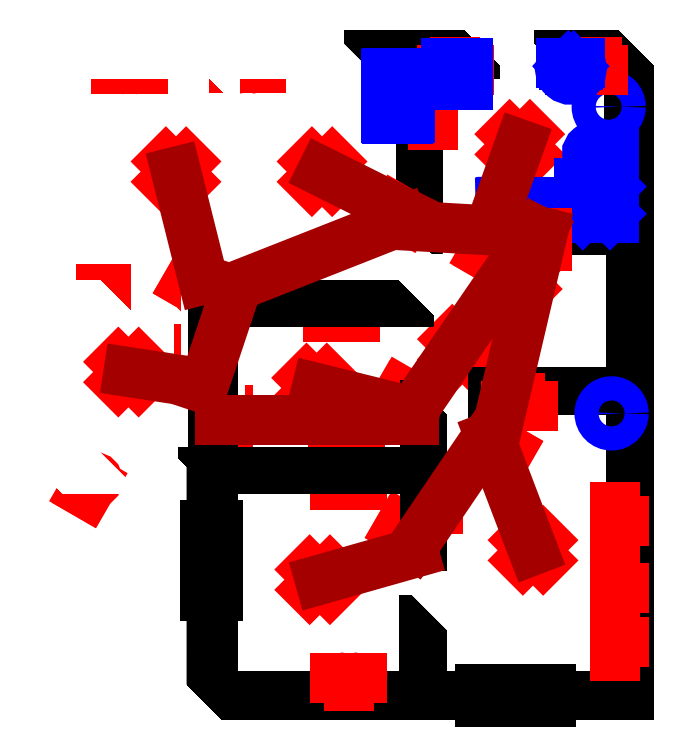
<metadata>
{"format":"dxf","ext":"dxf","renderer":"ezdxf+matplotlib","layout":"modelspace","background":"white","min_lineweight":24,"dpi":150}
</metadata>
<code>
0
SECTION
2
ENTITIES
0
INSERT
8
window1
2
Window 900
10
-1158
20
3191
30
0
0
INSERT
8
window1
2
Window 900
10
-6930
20
1500
30
0
50
90
0
INSERT
8
window1
2
Window 900
10
2360
20
3190
30
0
0
INSERT
8
window1
2
Window 900
10
-6930
20
-2200
30
0
50
90
0
LINE
8
0
10
0
20
-180
30
0
11
-0
21
3040
31
0
0
LINE
8
0
10
0
20
3040
30
0
11
0
21
3040
31
0
0
LINE
8
0
10
0
20
3040
30
0
11
0
21
3040
31
0
0
LINE
8
0
10
0
20
3040
30
0
11
0
21
3040
31
0
0
LINE
8
0
10
0
20
3040
30
0
11
0
21
3040
31
0
0
LINE
8
0
10
0
20
3040
30
0
11
1050
21
3040
31
0
0
LINE
8
0
10
-1158
20
3040
30
0
11
-200
21
3040
31
0
0
LINE
8
0
10
-1158
20
3290
30
0
11
-200
21
3290
31
0
0
LINE
8
0
10
1050
20
3290
30
0
11
2360
21
3290
31
0
0
LINE
8
0
10
1050
20
3040
30
0
11
2360
21
3040
31
0
0
LINE
8
0
10
2360
20
3290
30
0
11
3900
21
3290
31
0
0
LINE
8
0
10
2360
20
3040
30
0
11
3650
21
3040
31
0
0
LINE
8
0
10
3650
20
3040
30
0
11
3650
21
0
31
0
0
LINE
8
0
10
3900
20
3290
30
0
11
3900
21
-200
31
0
0
LINE
8
0
10
3650
20
0
30
0
11
1130
21
0
31
0
0
LINE
8
0
10
3680
20
-200
30
0
11
1130
21
-200
31
0
0
LINE
8
0
10
-200
20
-180
30
0
11
-200
21
3040
31
0
0
LINE
8
0
10
1130
20
0
30
0
11
1130
21
-200
31
0
0
LINE
8
0
10
1050
20
3290
30
0
11
-200
21
3290
31
0
0
LINE
8
0
10
1050
20
3040
30
0
11
1050
21
3290
31
0
0
LINE
8
0
10
2360
20
3040
30
0
11
2360
21
3290
31
0
0
LINE
8
0
10
2360
20
3290
30
0
11
2360
21
3290
31
0
0
DIMENSION
8
dimensions
10
0
20
0
30
0
11
nan
21
nan
31
0
70
1
71
8
72
2
74
0
75
0
41
1
42
0
1

3
Standard
13
300
23
3040
33
0
14
300
24
3040
34
0
0
DIMENSION
8
dimensions
10
3.43e-14
20
3600
30
0
11
525
21
3675
31
0
70
1
71
8
72
2
74
0
75
0
41
1
42
0
1

3
Standard
13
-0
23
3040
33
0
14
1050
24
3040
34
0
0
DIMENSION
8
dimensions
10
1050
20
3600
30
0
11
1705
21
3675
31
0
70
1
71
8
72
2
74
0
75
0
41
1
42
0
1

3
Standard
13
1050
23
3290
33
0
14
2360
24
3290
34
0
0
DIMENSION
8
dimensions
10
2360
20
3600
30
0
11
3130
21
3675
31
0
70
1
71
8
72
2
74
0
75
0
41
1
42
0
1

3
Standard
13
2360
23
3290
33
0
14
3900
24
3290
34
0
0
LINE
8
0
10
-200
20
-180
30
0
11
0
21
-180
31
0
0
LINE
8
0
10
-1160
20
3290
30
0
11
-2468
21
3290
31
0
0
LINE
8
0
10
-2468
20
3290
30
0
11
-2468
21
3040
31
0
0
LINE
8
0
10
-2468
20
3040
30
0
11
-1158
21
3040
31
0
0
LINE
8
0
10
-2468
20
3040
30
0
11
-3750
21
3040
31
0
0
LINE
8
0
10
-3750
20
3040
30
0
11
-3750
21
2740
31
0
0
LINE
8
0
10
-3750
20
2740
30
0
11
-4000
21
2740
31
0
0
LINE
8
0
10
-4000
20
2740
30
0
11
-4000
21
3040
31
0
0
LINE
8
0
10
-4000
20
3040
30
0
11
-6780
21
3040
31
0
0
LINE
8
0
10
-6780
20
3040
30
0
11
-6780
21
1500
31
0
0
LINE
8
0
10
-6780
20
1500
30
0
11
-6780
21
200
31
0
0
LINE
8
0
10
-6780
20
200
30
0
11
-6780
21
-1330
31
0
0
LINE
8
0
10
-6780
20
-1330
30
0
11
-5680
21
-1330
31
0
0
LINE
8
0
10
-2468
20
3290
30
0
11
-3750
21
3290
31
0
0
LINE
8
0
10
-3750
20
3290
30
0
11
-4000
21
3290
31
0
0
LINE
8
0
10
-4000
20
3290
30
0
11
-6780
21
3290
31
0
0
LINE
8
0
10
-6780
20
3290
30
0
11
-7030
21
3290
31
0
0
LINE
8
0
10
-7030
20
3290
30
0
11
-7030
21
3040
31
0
0
LINE
8
0
10
-7030
20
3040
30
0
11
-7030
21
1500
31
0
0
LINE
8
0
10
-7030
20
1500
30
0
11
-7030
21
200
31
0
0
LINE
8
0
10
-7030
20
200
30
0
11
-7030
21
-1330
31
0
0
LINE
8
0
10
-7030
20
-1330
30
0
11
-7030
21
-1530
31
0
0
LINE
8
0
10
-5680
20
-1530
30
0
11
-5680
21
-1330
31
0
0
LINE
8
0
10
-7030
20
1500
30
0
11
-6780
21
1500
31
0
0
LINE
8
0
10
-7030
20
200
30
0
11
-6780
21
200
31
0
0
LINE
8
0
10
-4040
20
-1330
30
0
11
-4040
21
-1030
31
0
0
LINE
8
0
10
-4040
20
-1030
30
0
11
-3780
21
-1030
31
0
0
LINE
8
0
10
-3780
20
-1030
30
0
11
-3780
21
-1330
31
0
0
LINE
8
0
10
-3780
20
-1330
30
0
11
-170
21
-1330
31
0
0
LINE
8
0
10
-170
20
-1330
30
0
11
-170
21
-1530
31
0
0
LINE
8
0
10
-170
20
-1530
30
0
11
-3790
21
-1530
31
0
0
LINE
8
0
10
-4040
20
-1530
30
0
11
-4040
21
-1330
31
0
0
LINE
8
0
10
-5680
20
-1530
30
0
11
-6780
21
-1530
31
0
0
LINE
8
0
10
-6780
20
-1530
30
0
11
-6780
21
-2200
31
0
0
LINE
8
0
10
-6780
20
-2200
30
0
11
-6780
21
-3490
31
0
0
LINE
8
0
10
-6780
20
-3490
30
0
11
-6780
21
-4370
31
0
0
LINE
8
0
10
-6780
20
-4370
30
0
11
-5830
21
-4370
31
0
0
LINE
8
0
10
-5830
20
-4370
30
0
11
-5830
21
-4620
31
0
0
LINE
8
0
10
-5830
20
-4620
30
0
11
-7030
21
-4620
31
0
0
LINE
8
0
10
-7030
20
-4620
30
0
11
-7030
21
-4370
31
0
0
LINE
8
0
10
-7030
20
-4370
30
0
11
-7030
21
-3490
31
0
0
LINE
8
0
10
-7030
20
-3490
30
0
11
-7030
21
-2200
31
0
0
LINE
8
0
10
-7030
20
-2200
30
0
11
-7030
21
-1530
31
0
0
LINE
8
0
10
-6780
20
-2200
30
0
11
-7030
21
-2200
31
0
0
LINE
8
0
10
-6780
20
-3490
30
0
11
-7030
21
-3490
31
0
0
LINE
8
0
10
-4040
20
-3150
30
0
11
-4040
21
-4420
31
0
0
LINE
8
0
10
-4040
20
-4420
30
0
11
-4230
21
-4420
31
0
0
LINE
8
0
10
-4230
20
-4420
30
0
11
-4230
21
-4620
31
0
0
LINE
8
0
10
-4230
20
-4620
30
0
11
-4070
21
-4620
31
0
0
LINE
8
0
10
-3790
20
-4420
30
0
11
-3790
21
-3150
31
0
0
LINE
8
0
10
-3790
20
-4420
30
0
11
-120
21
-4420
31
0
0
LINE
8
0
10
-120
20
-4420
30
0
11
-120
21
-3180
31
0
0
LINE
8
0
10
-120
20
-3180
30
0
11
80
21
-3180
31
0
0
LINE
8
0
10
80
20
-3180
30
0
11
80
21
-4420
31
0
0
LINE
8
0
10
80
20
-4420
30
0
11
80
21
-4620
31
0
0
LINE
8
0
10
-120
20
-4620
30
0
11
-3790
21
-4620
31
0
0
LINE
8
0
10
80
20
-4620
30
0
11
80
21
-6050
31
0
0
LINE
8
0
10
80
20
-6050
30
0
11
-120
21
-6050
31
0
0
LINE
8
0
10
-120
20
-6050
30
0
11
-120
21
-4620
31
0
0
LINE
8
0
10
80
20
-6050
30
0
11
80
21
-6050
31
0
0
LINE
8
0
10
80
20
-7160
30
0
11
80
21
-8560
31
0
0
LINE
8
0
10
80
20
-8810
30
0
11
-170
21
-8810
31
0
0
LINE
8
0
10
-170
20
-8810
30
0
11
-3820
21
-8810
31
0
0
LINE
8
0
10
-3820
20
-8810
30
0
11
-4070
21
-8810
31
0
0
LINE
8
0
10
-4070
20
-8810
30
0
11
-4070
21
-8560
31
0
0
LINE
8
0
10
-4070
20
-8560
30
0
11
-4070
21
-6870
31
0
0
LINE
8
0
10
-4070
20
-6870
30
0
11
-4070
21
-5530
31
0
0
LINE
8
0
10
-4070
20
-5530
30
0
11
-4070
21
-4620
31
0
0
LINE
8
0
10
-3790
20
-4620
30
0
11
-3790
21
-5530
31
0
0
LINE
8
0
10
-3790
20
-5530
30
0
11
-3790
21
-6870
31
0
0
LINE
8
0
10
-3790
20
-6870
30
0
11
-3790
21
-8560
31
0
0
LINE
8
0
10
-3790
20
-8560
30
0
11
-140
21
-8560
31
0
0
LINE
8
0
10
-140
20
-8560
30
0
11
-140
21
-7160
31
0
0
LINE
8
0
10
-140
20
-7160
30
0
11
80
21
-7160
31
0
0
LINE
8
0
10
-3790
20
-5530
30
0
11
-4070
21
-5530
31
0
0
LINE
8
0
10
-3790
20
-6870
30
0
11
-4070
21
-6870
31
0
0
INSERT
8
window1
2
Window 900
10
-3970
20
-5530
30
0
50
90
0
LINE
8
0
10
3900
20
-200
30
0
11
3900
21
-1800
31
0
0
LINE
8
0
10
3900
20
-1800
30
0
11
3900
21
-1920
31
0
0
LINE
8
0
10
3900
20
-1920
30
0
11
3900
21
-2950
31
0
0
LINE
8
0
10
3680
20
-200
30
0
11
3680
21
-200
31
0
0
LINE
8
0
10
3680
20
-200
30
0
11
3680
21
-1800
31
0
0
LINE
8
0
10
3680
20
-1800
30
0
11
3680
21
-1920
31
0
0
LINE
8
0
10
3680
20
-1920
30
0
11
3680
21
-2950
31
0
0
LINE
8
0
10
3680
20
-2950
30
0
11
1130
21
-2950
31
0
0
LINE
8
0
10
1130
20
-2950
30
0
11
1130
21
-3860
31
0
0
LINE
8
0
10
1130
20
-3860
30
0
11
1330
21
-3860
31
0
0
LINE
8
0
10
1330
20
-3860
30
0
11
1330
21
-3170
31
0
0
LINE
8
0
10
1330
20
-3170
30
0
11
3680
21
-3170
31
0
0
LINE
8
0
10
3680
20
-3170
30
0
11
3680
21
-8440
31
0
0
LINE
8
0
10
3680
20
-8440
30
0
11
3680
21
-8560
31
0
0
LINE
8
0
10
3680
20
-8810
30
0
11
2330
21
-8810
31
0
0
LINE
8
0
10
2330
20
-8810
30
0
11
1020
21
-8810
31
0
0
LINE
8
0
10
1020
20
-8810
30
0
11
80
21
-8810
31
0
0
LINE
8
0
10
80
20
-8560
30
0
11
1020
21
-8560
31
0
0
LINE
8
0
10
1020
20
-8560
30
0
11
2330
21
-8560
31
0
0
LINE
8
0
10
2330
20
-8560
30
0
11
3680
21
-8560
31
0
0
LINE
8
0
10
3900
20
-2950
30
0
11
3900
21
-8810
31
0
0
LINE
8
0
10
3900
20
-8810
30
0
11
3680
21
-8810
31
0
0
LINE
8
0
10
2330
20
-8560
30
0
11
2330
21
-8810
31
0
0
LINE
8
0
10
1020
20
-8560
30
0
11
1020
21
-8810
31
0
0
INSERT
8
window1
2
Window 900
10
2330
20
-8660
30
0
0
DIMENSION
8
dimensions
10
-199.7
20
3599
30
0
11
-678.6
21
3674
31
0
70
1
71
8
72
2
74
0
75
0
41
1
42
0
1

3
Standard
13
-200
23
3290
33
0
14
-1158
24
3291
34
0
0
DIMENSION
8
dimensions
10
-1158
20
3600
30
0
11
-1813
21
3675
31
0
70
1
71
8
72
2
74
0
75
0
41
1
42
0
1

3
Standard
13
-1158
23
3291
33
0
14
-2468
24
3291
34
0
0
DIMENSION
8
dimensions
10
-2468
20
3600
30
0
11
-3109
21
3675
31
0
70
1
71
8
72
2
74
0
75
0
41
1
42
0
1

3
Standard
13
-2468
23
3290
33
0
14
-3750
24
3290
34
0
0
DIMENSION
8
dimensions
10
-3750
20
3600
30
0
11
-3875
21
3675
31
0
70
1
71
8
72
2
74
0
75
0
41
1
42
0
1

3
Standard
13
-3750
23
3040
33
0
14
-4000
24
3040
34
0
0
DIMENSION
8
dimensions
10
-4000
20
3600
30
0
11
-5390
21
3675
31
0
70
1
71
8
72
2
74
0
75
0
41
1
42
0
1

3
Standard
13
-4000
23
3040
33
0
14
-6780
24
3040
34
0
0
DIMENSION
8
dimensions
10
-7300
20
3040
30
0
11
-7375
21
2270
31
0
70
1
71
8
72
2
74
0
75
0
41
1
42
0
1

3
Standard
13
-6780
23
3040
33
0
14
-6780
24
1500
34
0
0
DIMENSION
8
dimensions
10
-7300
20
1500
30
0
11
-7375
21
844.9
31
0
70
1
71
8
72
2
74
0
75
0
41
1
42
0
1

3
Standard
13
-6780
23
1500
33
0
14
-6780
24
190
34
0
0
DIMENSION
8
dimensions
10
-7300
20
190.1
30
0
11
-7375
21
-570
31
0
70
1
71
8
72
2
74
0
75
0
41
1
42
0
1

3
Standard
13
-6780
23
190
33
0
14
-6780
24
-1330
34
0
0
INSERT
8
electro
2
lamp
10
-4600
20
1000
30
0
41
100
42
100
43
1
0
INSERT
8
electro
2
lamp
10
-1900
20
1000
30
0
41
100
42
100
43
1
0
INSERT
8
electro
2
lamp
10
1755
20
1506
30
0
41
100
42
100
43
1
0
INSERT
8
electro
2
lamp
10
1709
20
-982.5
30
0
41
100
42
100
43
1
0
INSERT
8
electro
2
lamp
10
694.8
20
-2284
30
0
41
100
42
100
43
1
0
INSERT
8
electro
2
lamp
10
2000
20
-6000
30
0
41
100
42
100
43
1
0
INSERT
8
electro
2
lamp
10
-1942
20
-6544
30
0
41
100
42
100
43
1
0
INSERT
8
electro
2
lamp
10
-2000
20
-3000
30
0
41
100
42
100
43
1
0
INSERT
8
electro
2
lamp
10
-5478
20
-2704
30
0
41
100
42
100
43
1
0
DIMENSION
8
dimensions
10
4100
20
3040
30
0
11
4025
21
1520
31
0
70
0
71
8
72
2
74
0
75
0
41
1
42
0
1

3
Standard
13
3650
23
3040
33
0
14
3650
24
-0
34
0
50
90
0
DIMENSION
8
dimensions
10
4100
20
0
30
0
11
4025
21
-100
31
0
70
0
71
8
72
2
74
0
75
0
41
1
42
0
1

3
Standard
13
3650
23
-0
33
0
14
3680
24
-200
34
0
50
90
0
DIMENSION
8
dimensions
10
4100
20
-200
30
0
11
4025
21
-1575
31
0
70
0
71
8
72
2
74
0
75
0
41
1
42
0
1

3
Standard
13
3680
23
-200
33
0
14
3680
24
-2950
34
0
50
90
0
DIMENSION
8
dimensions
10
4100
20
-2950
30
0
11
4025
21
-3060
31
0
70
0
71
8
72
2
74
0
75
0
41
1
42
0
1

3
Standard
13
3680
23
-2950
33
0
14
3680
24
-3170
34
0
50
90
0
DIMENSION
8
dimensions
10
4100
20
-3170
30
0
11
4025
21
-5865
31
0
70
0
71
8
72
2
74
0
75
0
41
1
42
0
1

3
Standard
13
3680
23
-3170
33
0
14
3680
24
-8560
34
0
50
90
0
DIMENSION
8
dimensions
10
0
20
-400
30
0
11
565
21
-325
31
0
70
0
71
8
72
2
74
0
75
0
41
1
42
0
1

3
Standard
13
0
23
-180
33
0
14
1130
24
-200
34
0
50
0
0
DIMENSION
8
dimensions
10
-200
20
3600
30
0
11
-100
21
3675
31
0
70
0
71
8
72
2
74
0
75
0
41
1
42
0
1

3
Standard
13
-200
23
3290
33
0
14
1.53e-14
24
3290
34
0
50
0
0
DIMENSION
8
dimensions
10
1130
20
-400
30
0
11
2405
21
-325
31
0
70
0
71
8
72
2
74
0
75
0
41
1
42
0
1

3
Standard
13
1130
23
-200
33
0
14
3680
24
-200
34
0
50
0
0
HATCH
8
hatch
10
0
20
0
30
0
210
0
220
0
230
1
2
ANSI31
70
0
71
0
91
1
92
1
93
26
72
1
10
2330
20
-8560
11
2330
21
-8810
72
1
10
2330
20
-8810
11
3680
21
-8810
72
1
10
3680
20
-8810
11
3900
21
-8810
72
1
10
3900
20
-8810
11
3900
21
-2950
72
1
10
3900
20
-2950
11
3900
21
-1920
72
1
10
3900
20
-1920
11
3900
21
-1800
72
1
10
3900
20
-1800
11
3900
21
-200
72
1
10
3900
20
-200
11
3900
21
3290
72
1
10
3900
20
3290
11
2360
21
3290
72
1
10
2360
20
3290
11
2360
21
3040
72
1
10
2360
20
3040
11
3650
21
3040
72
1
10
3650
20
3040
11
3650
21
0
72
1
10
3650
20
0
11
1130
21
0
72
1
10
1130
20
0
11
1130
21
-200
72
1
10
1130
20
-200
11
3680
21
-200
72
1
10
3680
20
-200
11
3680
21
-1800
72
1
10
3680
20
-1800
11
3680
21
-1920
72
1
10
3680
20
-1920
11
3680
21
-2950
72
1
10
3680
20
-2950
11
1130
21
-2950
72
1
10
1130
20
-2950
11
1130
21
-3860
72
1
10
1130
20
-3860
11
1330
21
-3860
72
1
10
1330
20
-3860
11
1330
21
-3170
72
1
10
1330
20
-3170
11
3680
21
-3170
72
1
10
3680
20
-3170
11
3680
21
-8440
72
1
10
3680
20
-8440
11
3680
21
-8560
72
1
10
3680
20
-8560
11
2330
21
-8560
97
0
75
0
76
1
52
0
41
50
77
0
78
1
53
45
43
0
44
0
45
-0.08839
46
0.08839
79
0
98
0
0
LINE
8
0
10
-1158
20
3040
30
0
11
-1158
21
3290
31
0
0
HATCH
8
hatch
10
0
20
0
30
0
210
0
220
0
230
1
2
ANSI31
70
0
71
0
91
1
92
1
93
9
72
1
10
-200
20
-180
11
0
21
-180
72
1
10
0
20
-180
11
-0
21
3040
72
1
10
0
20
3040
11
1050
21
3040
72
1
10
1050
20
3040
11
1050
21
3290
72
1
10
1050
20
3290
11
-200
21
3290
72
1
10
-200
20
3290
11
-1158
21
3290
72
1
10
-1158
20
3290
11
-1158
21
3040
72
1
10
-1158
20
3040
11
-200
21
3040
72
1
10
-200
20
3040
11
-200
21
-180
97
0
75
0
76
1
52
0
41
50
77
0
78
1
53
45
43
0
44
0
45
-0.08839
46
0.08839
79
0
98
0
0
HATCH
8
hatch
10
0
20
0
30
0
210
0
220
0
230
1
2
ANSI31
70
0
71
0
91
1
92
1
93
14
72
1
10
80
20
-7160
11
80
21
-8560
72
1
10
80
20
-8560
11
1020
21
-8560
72
1
10
1020
20
-8560
11
1020
21
-8810
72
1
10
1020
20
-8810
11
80
21
-8810
72
1
10
80
20
-8810
11
-170
21
-8810
72
1
10
-170
20
-8810
11
-3820
21
-8810
72
1
10
-3820
20
-8810
11
-4070
21
-8810
72
1
10
-4070
20
-8810
11
-4070
21
-8560
72
1
10
-4070
20
-8560
11
-4070
21
-6870
72
1
10
-4070
20
-6870
11
-3790
21
-6870
72
1
10
-3790
20
-6870
11
-3790
21
-8560
72
1
10
-3790
20
-8560
11
-140
21
-8560
72
1
10
-140
20
-8560
11
-140
21
-7160
72
1
10
-140
20
-7160
11
80
21
-7160
97
0
75
0
76
1
52
0
41
50
77
0
78
1
53
45
43
0
44
0
45
-0.08839
46
0.08839
79
0
98
0
0
CIRCLE
8
voda
10
3400
20
2200
30
0
40
223.6
0
CIRCLE
8
voda
10
3453
20
-3469
30
0
40
223.6
0
MTEXT
8
voda
10
1800
20
300
30
0
40
32
41
0
71
5
72
1
1
\fLiberation Sans|b1|i0|c0|p0;\H100;BOJLER
7
textstyle0
50
0
73
2
44
1
0
INSERT
8
electro
2
Elt(29)
10
-120
20
-5852
30
0
50
90
0
INSERT
8
electro
2
Elt(29)
10
-120
20
-3367
30
0
50
90
0
INSERT
8
electro
2
Elt(29)
10
-200
20
0
30
0
50
90
0
INSERT
8
electro
2
Elt(29)
10
-4040
20
-1330
30
0
50
90
0
INSERT
8
electro
2
Elt(29)
10
-6000
20
-4600
30
0
50
180
0
INSERT
8
electro
2
Elt(29)
10
1400
20
-200
30
0
50
180
0
INSERT
8
electro
2
Elt(29)
10
1600
20
-200
30
0
50
180
0
INSERT
8
electro
2
Elt(29)
10
1200
20
-3900
30
0
50
270
0
INSERT
8
electro
2
Elt34
10
1501
20
-3454
30
0
0
INSERT
8
electro
2
Elt34
10
-1796
20
-1808
30
0
0
INSERT
8
electro
2
Elt34
10
367.1
20
-5237
30
0
50
90
0
INSERT
8
electro
2
Elt34
10
275.7
20
1864
30
0
50
90
0
INSERT
8
electro
2
Elt34
10
-3510
20
-3911
30
0
50
90
0
INSERT
8
electro
2
Elt34
10
-1663
20
-4909
30
0
0
INSERT
8
electro
2
Elt34
10
-1153
20
-8228
30
0
50
180
0
INSERT
8
electro
2
Elt34
10
-1200
20
-4100
30
0
50
180
0
INSERT
8
electro
2
Elt34
10
-5901
20
-1051
30
0
50
180
0
INSERT
8
electro
2
Elt34
10
3400
20
-6450
30
0
50
-90
0
INSERT
8
electro
2
Elt34
10
3400
20
-5200
30
0
50
-90
0
INSERT
8
electro
2
Elt34
10
-4305
20
-2273
30
0
50
-90
0
INSERT
8
electro
2
Elt34
10
3400
20
-7450
30
0
50
-90
0
INSERT
8
electro
2
Elt34
10
310
20
2758
30
0
0
INSERT
8
electro
2
Elt34
10
-3532
20
2783
30
0
0
INSERT
8
electro
2
Elt34
10
-5708
20
2771
30
0
0
INSERT
8
electro
2
Elt33
10
3050
20
2755
30
0
0
LINE
8
0
10
-4040
20
-3150
30
0
11
-4040
21
-1530
31
0
0
LINE
8
0
10
-3790
20
-3150
30
0
11
-3790
21
-1530
31
0
0
INSERT
8
voda
2
EL860
10
-500
20
2400
30
0
50
90
0
INSERT
8
voda
2
sink
10
2700
20
3000
30
0
50
180
0
INSERT
8
voda
2
toilet
10
3500
20
1200
30
0
50
90
0
INSERT
8
voda
2
sh80_cw
10
3500
20
800
30
0
41
8
42
8
43
1
50
180
0
LINE
8
voda
10
1436
20
440.9
30
0
11
2201
21
439.4
31
0
0
LINE
8
voda
10
2201
20
439.4
30
0
11
2200
21
100
31
0
0
LINE
8
voda
10
2200
20
100
30
0
11
1400
21
100
31
0
0
LINE
8
voda
10
1400
20
100
30
0
11
1400
21
440
31
0
0
LINE
8
voda
10
1400
20
440
30
0
11
1436
21
440.9
31
0
0
HATCH
8
hatch
10
0
20
0
30
0
210
0
220
0
230
1
2
ANSI31
70
0
71
0
91
1
92
1
93
12
72
1
10
-4040
20
-1530
11
-4040
21
-1330
72
1
10
-4040
20
-1330
11
-4040
21
-1030
72
1
10
-4040
20
-1030
11
-3780
21
-1030
72
1
10
-3780
20
-1030
11
-3780
21
-1330
72
1
10
-3780
20
-1330
11
-170
21
-1330
72
1
10
-170
20
-1330
11
-170
21
-1530
72
1
10
-170
20
-1530
11
-3790
21
-1530
72
1
10
-3790
20
-1530
11
-3790
21
-3150
72
1
10
-3790
20
-3150
11
-3790
21
-4420
72
1
10
-3790
20
-4420
11
-4040
21
-4420
72
1
10
-4040
20
-4420
11
-4040
21
-3150
72
1
10
-4040
20
-3150
11
-4040
21
-1530
97
0
75
0
76
1
52
0
41
50
77
0
78
1
53
45
43
0
44
0
45
-0.08839
46
0.08839
79
0
98
0
0
HATCH
8
hatch
10
0
20
0
30
0
210
0
220
0
230
1
2
ANSI31
70
0
71
0
91
1
92
1
93
16
72
1
10
-4040
20
-4420
11
-4230
21
-4420
72
1
10
-4230
20
-4420
11
-4230
21
-4620
72
1
10
-4230
20
-4620
11
-4070
21
-4620
72
1
10
-4070
20
-4620
11
-4070
21
-5530
72
1
10
-4070
20
-5530
11
-3790
21
-5530
72
1
10
-3790
20
-5530
11
-3790
21
-4620
72
1
10
-3790
20
-4620
11
-120
21
-4620
72
1
10
-120
20
-4620
11
-120
21
-6050
72
1
10
-120
20
-6050
11
80
21
-6050
72
1
10
80
20
-6050
11
80
21
-4620
72
1
10
80
20
-4620
11
80
21
-4420
72
1
10
80
20
-4420
11
80
21
-3180
72
1
10
80
20
-3180
11
-120
21
-3180
72
1
10
-120
20
-3180
11
-120
21
-4420
72
1
10
-120
20
-4420
11
-3790
21
-4420
72
1
10
-3790
20
-4420
11
-4040
21
-4420
97
0
75
0
76
1
52
0
41
50
77
0
78
1
53
45
43
0
44
0
45
-0.08839
46
0.08839
79
0
98
0
0
HATCH
8
0
10
0
20
0
30
0
210
0
220
0
230
1
2
ANSI31
70
0
71
0
91
1
92
1
93
14
72
1
10
-2468
20
3290
11
-2468
21
3040
72
1
10
-2468
20
3040
11
-3750
21
3040
72
1
10
-3750
20
3040
11
-3750
21
2740
72
1
10
-3750
20
2740
11
-4000
21
2740
72
1
10
-4000
20
2740
11
-4000
21
3040
72
1
10
-4000
20
3040
11
-6780
21
3040
72
1
10
-6780
20
3040
11
-6780
21
1500
72
1
10
-6780
20
1500
11
-7030
21
1500
72
1
10
-7030
20
1500
11
-7030
21
3040
72
1
10
-7030
20
3040
11
-7030
21
3290
72
1
10
-7030
20
3290
11
-6780
21
3290
72
1
10
-6780
20
3290
11
-4000
21
3290
72
1
10
-4000
20
3290
11
-3750
21
3290
72
1
10
-3750
20
3290
11
-2468
21
3290
97
0
75
0
76
1
52
0
41
50
77
0
78
1
53
45
43
0
44
0
45
-0.08839
46
0.08839
79
0
98
0
0
HATCH
8
0
10
0
20
0
30
0
210
0
220
0
230
1
2
ANSI31
70
0
71
0
91
1
92
1
93
10
72
1
10
-7030
20
200
11
-7030
21
-1330
72
1
10
-7030
20
-1330
11
-7030
21
-1530
72
1
10
-7030
20
-1530
11
-7030
21
-2200
72
1
10
-7030
20
-2200
11
-6780
21
-2200
72
1
10
-6780
20
-2200
11
-6780
21
-1530
72
1
10
-6780
20
-1530
11
-5680
21
-1530
72
1
10
-5680
20
-1530
11
-5680
21
-1330
72
1
10
-5680
20
-1330
11
-6780
21
-1330
72
1
10
-6780
20
-1330
11
-6780
21
200
72
1
10
-6780
20
200
11
-7030
21
200
97
0
75
0
76
1
52
0
41
50
77
0
78
1
53
45
43
0
44
0
45
-0.08839
46
0.08839
79
0
98
0
0
HATCH
8
0
10
0
20
0
30
0
210
0
220
0
230
1
2
ANSI31
70
0
71
0
91
1
92
1
93
7
72
1
10
-6780
20
-3490
11
-7030
21
-3490
72
1
10
-7030
20
-3490
11
-7030
21
-4370
72
1
10
-7030
20
-4370
11
-7030
21
-4620
72
1
10
-7030
20
-4620
11
-5830
21
-4620
72
1
10
-5830
20
-4620
11
-5830
21
-4370
72
1
10
-5830
20
-4370
11
-6780
21
-4370
72
1
10
-6780
20
-4370
11
-6780
21
-3490
97
0
75
0
76
1
52
0
41
50
77
0
78
1
53
45
43
0
44
0
45
-0.08839
46
0.08839
79
0
98
0
0
INSERT
8
voda
2
ARCHIT190
10
400
20
2600
30
0
41
50
42
50
43
1
0
INSERT
8
voda
2
ARCHIT178
10
1878
20
-365.8
30
0
41
50
42
50
43
1
0
LINE
8
electro_okiten
10
1962
20
-129
30
0
11
1308
21
20.78
31
0
0
LINE
8
electro_okiten
10
1962
20
-129
30
0
11
-300
21
0
31
0
0
LINE
8
electro
10
1635
20
-54.09
30
0
11
1635
21
-54.09
31
0
0
LINE
8
electro_okiten
10
2139
20
-123.7
30
0
11
1709
21
-982.5
31
0
0
LINE
8
electro_okiten
10
1755
20
1506
30
0
11
1228
21
22.88
31
0
0
LINE
8
electro_okiten
10
-300
20
200
30
0
11
-1900
21
1000
31
0
0
LINE
8
electro_okiten
10
-400
20
100
30
0
11
-3700
21
-1200
31
0
0
LINE
8
electro_okiten
10
2185
20
-122.6
30
0
11
1300
21
-3900
31
0
0
LINE
8
electro_okiten
10
1200
20
-3900
30
0
11
2000
21
-6000
31
0
0
LINE
8
electro_okiten
10
1151
20
-3909
30
0
11
-200
21
-5900
31
0
0
LINE
8
electro_okiten
10
-200
20
-6050
30
0
11
-1942
21
-6544
31
0
0
LINE
8
electro_okiten
10
2032
20
-126.2
30
0
11
-191.8
21
-3372
31
0
0
LINE
8
electro_okiten
10
-180.9
20
-3452
30
0
11
-2000
21
-3000
31
0
0
LINE
8
electro_okiten
10
-200
20
-3600
30
0
11
-3790
21
-3600
31
0
0
LINE
8
electro_okiten
10
-5478
20
-2704
30
0
11
-4200
21
-2900
31
0
0
LINE
8
electro_okiten
10
-4600
20
1000
30
0
11
-4100
21
-1000
31
0
0
LINE
8
electro_okiten
10
-4100
20
-3000
30
0
11
-3500
21
-1200
31
0
0
ENDSEC
0
EOF

</code>
